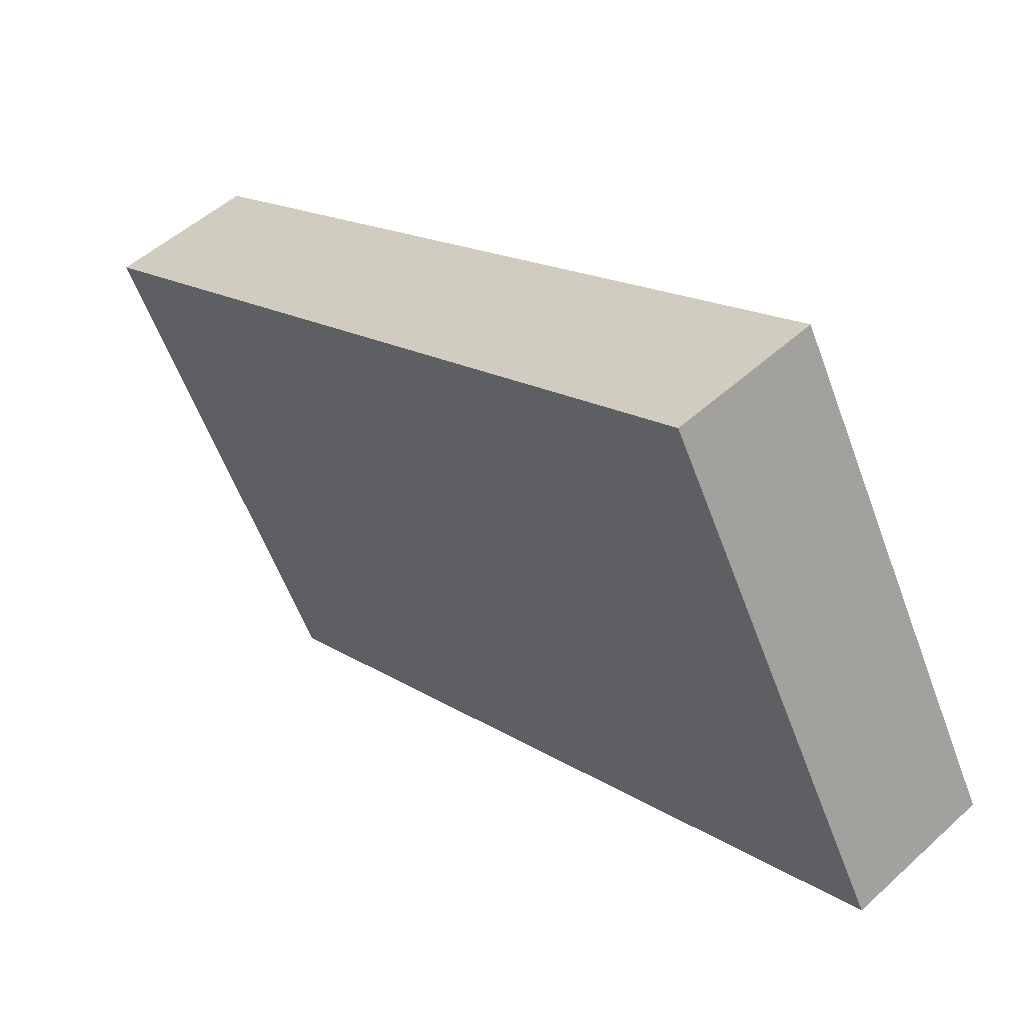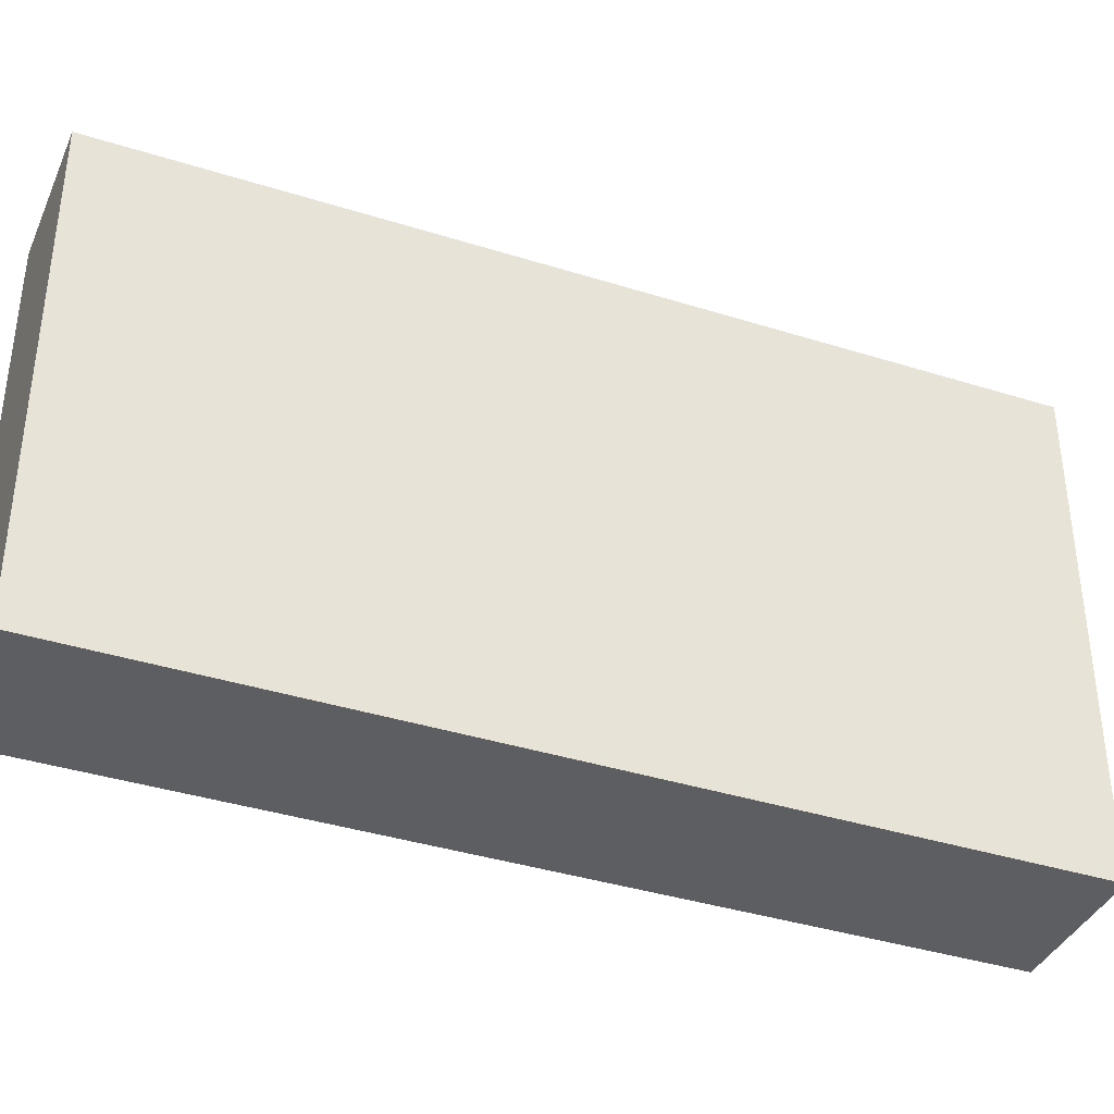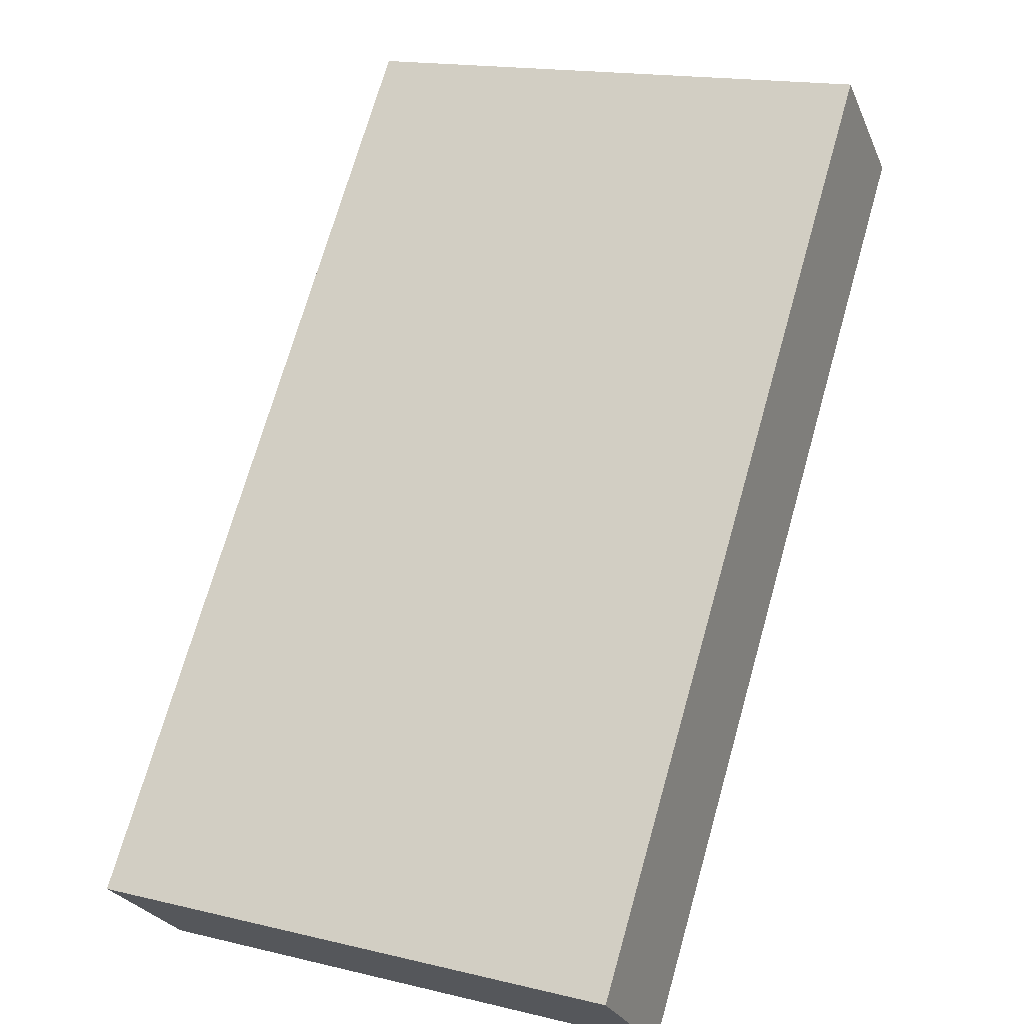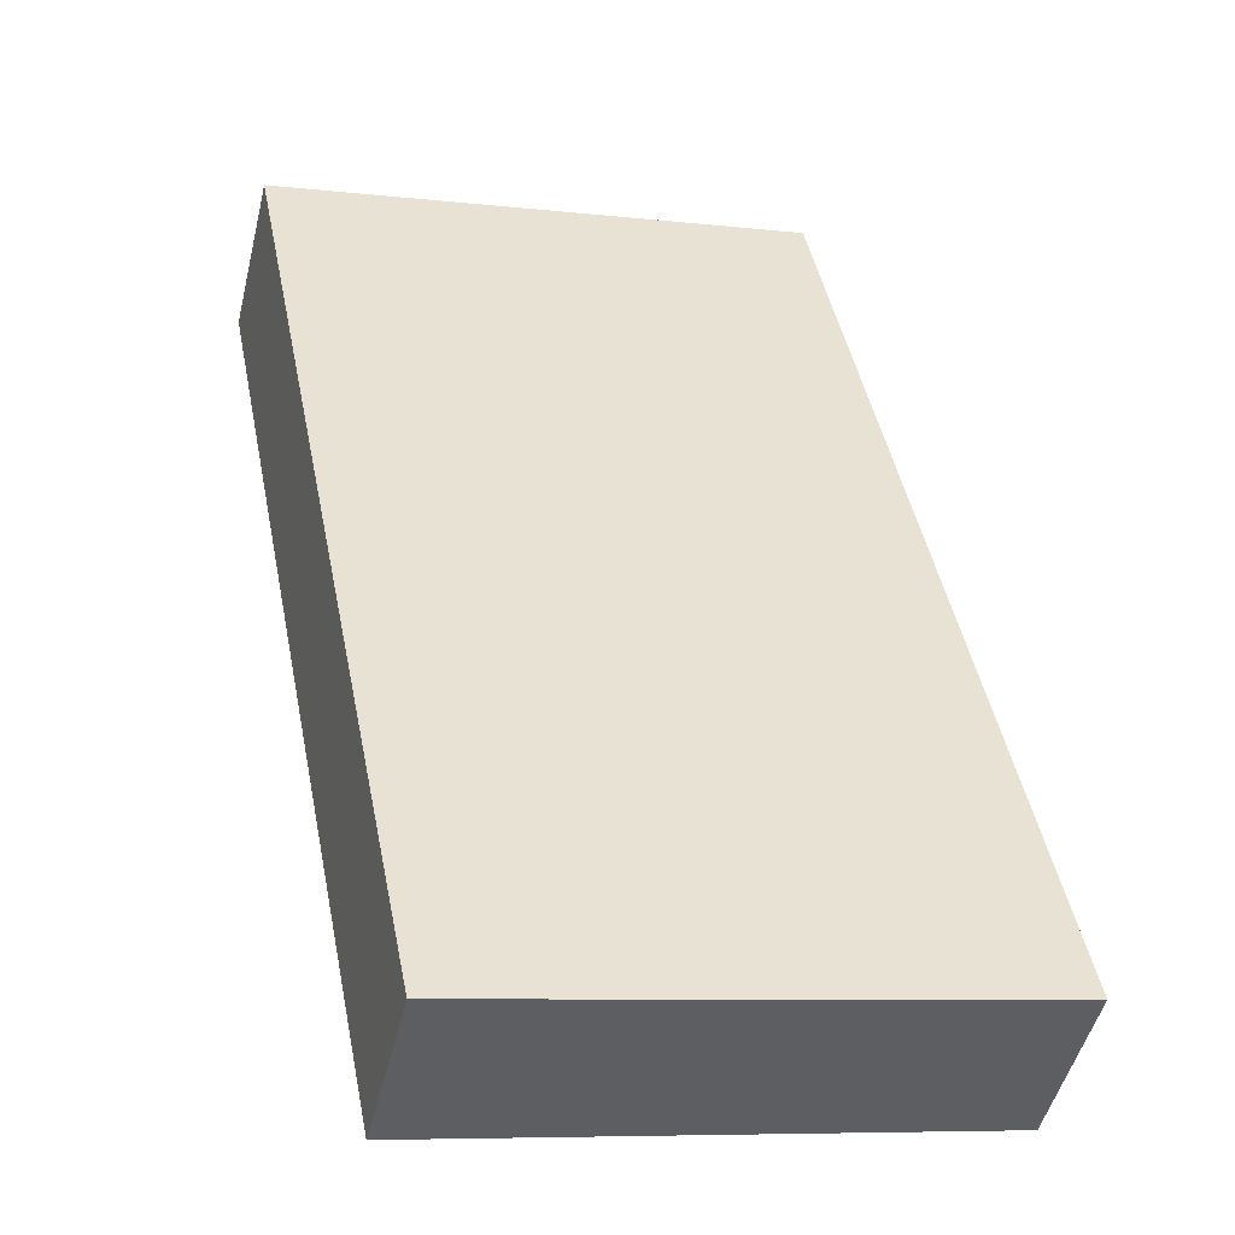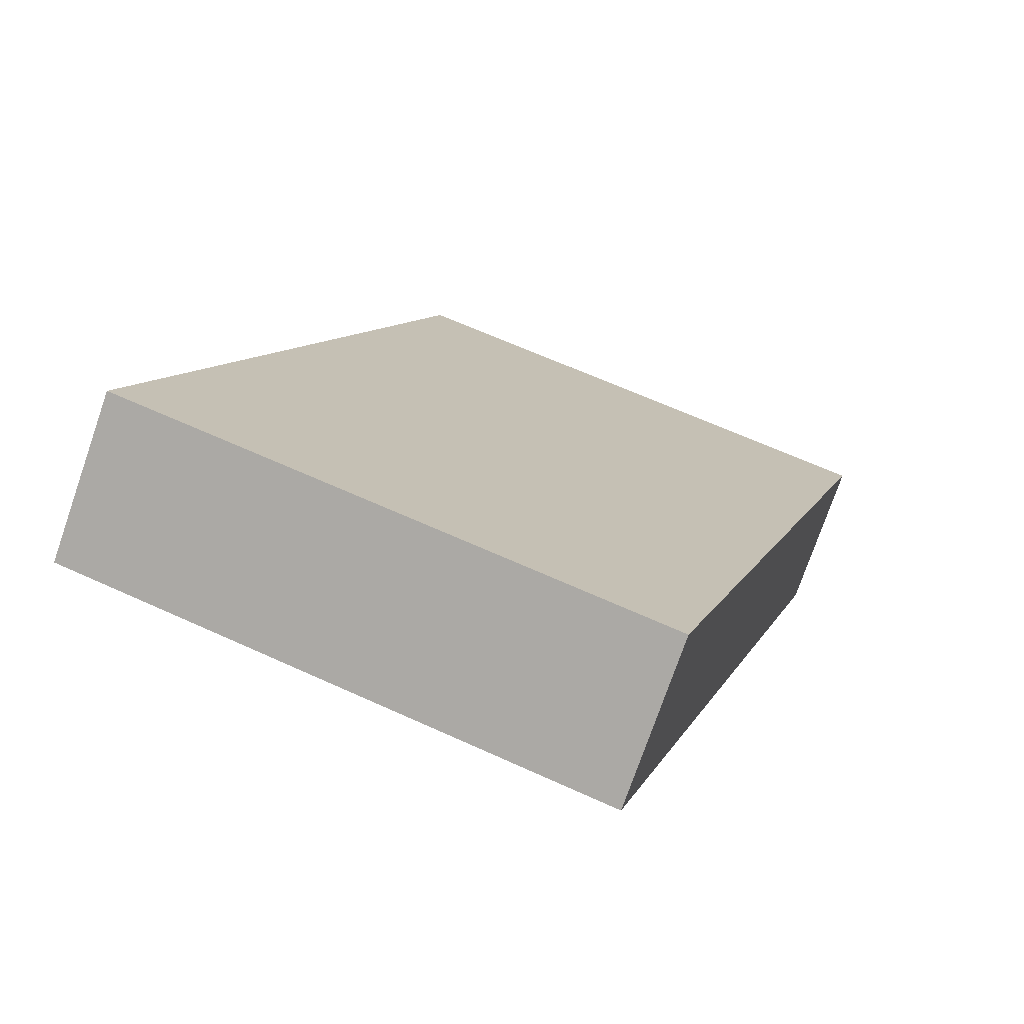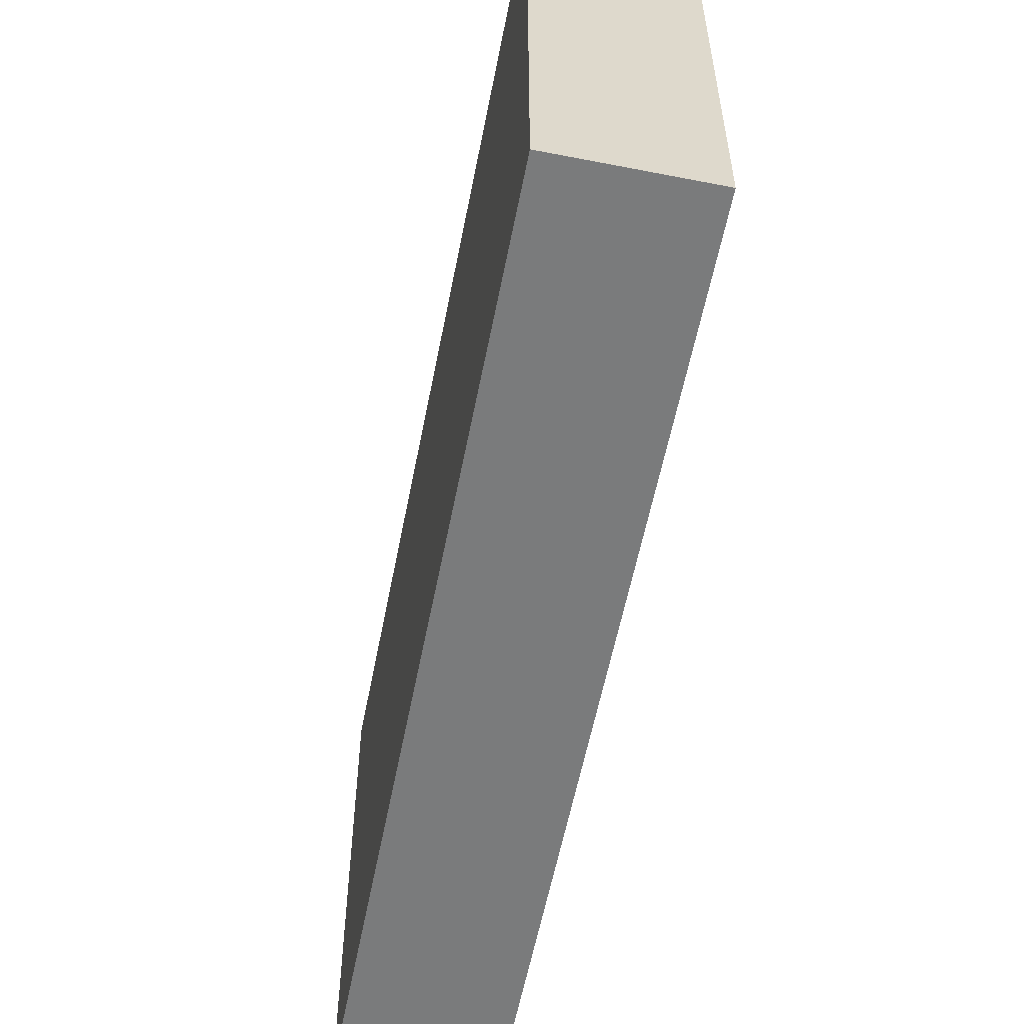
<metadata>
{"format":"obj","ext":"obj","renderer":"f3d","projection":"perspective","resolution":1024,"background":"white","views":[{"elev":-58.9,"azim":-159.7,"up":"+Z"},{"elev":-38.7,"azim":107.2,"up":"+Y"},{"elev":16.8,"azim":-64.2,"up":"+Z"},{"elev":-7.9,"azim":-107.7,"up":"+Z"},{"elev":62.8,"azim":115.0,"up":"+Z"},{"elev":-58.3,"azim":27.7,"up":"+Y"}]}
</metadata>
<code>
v  0 2.326 1.424e-16
v  3.15 2.326 2.816
v  0.529 2.326 -0.438
v  2.611 2.326 3.255
v  0.529 2.682e-17 -0.438
v  0 0 0
v  2.611 -1.993e-16 3.255
v  3.15 -1.724e-16 2.816
g defaultobject
f 1 2 3
f 2 1 4
f 5 1 3
f 1 5 6
f 6 4 1
f 4 6 7
f 7 2 4
f 2 7 8
f 8 3 2
f 3 8 5
f 8 6 5
f 6 8 7

</code>
